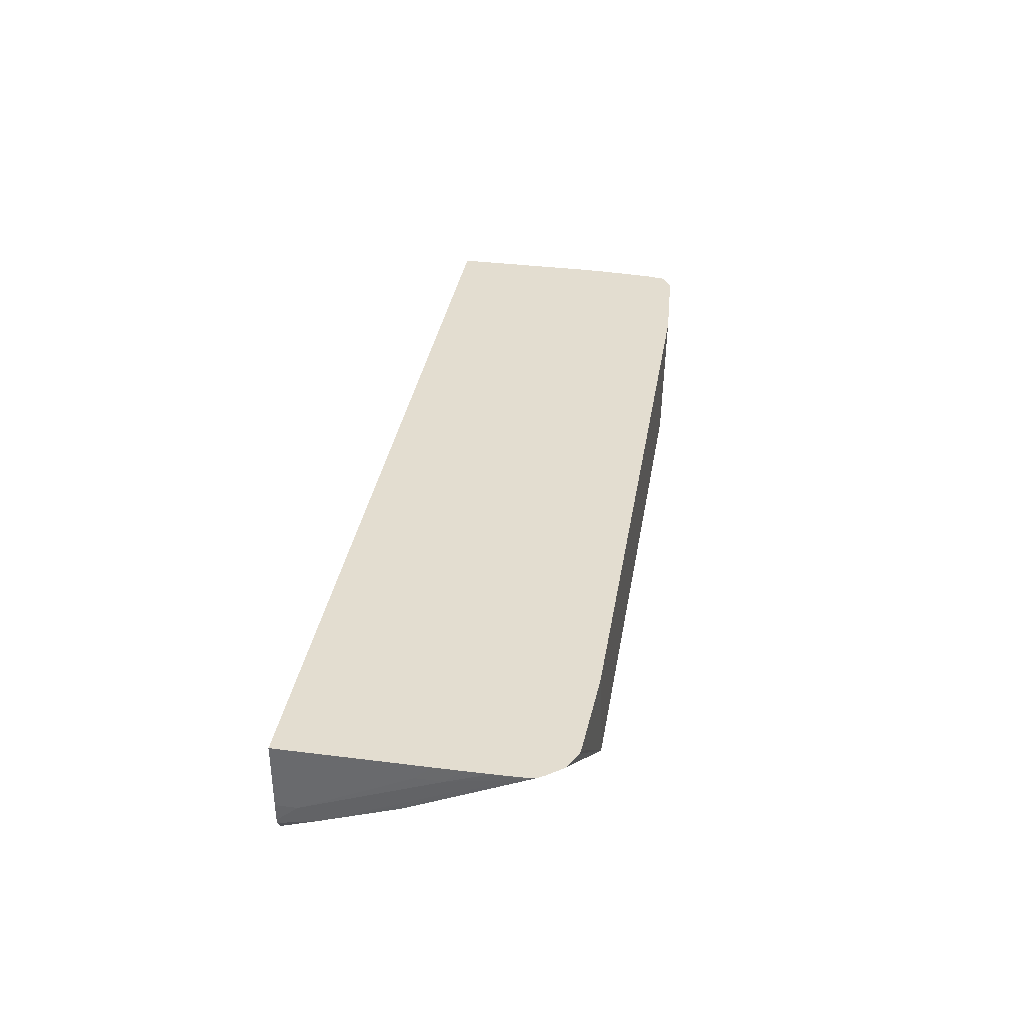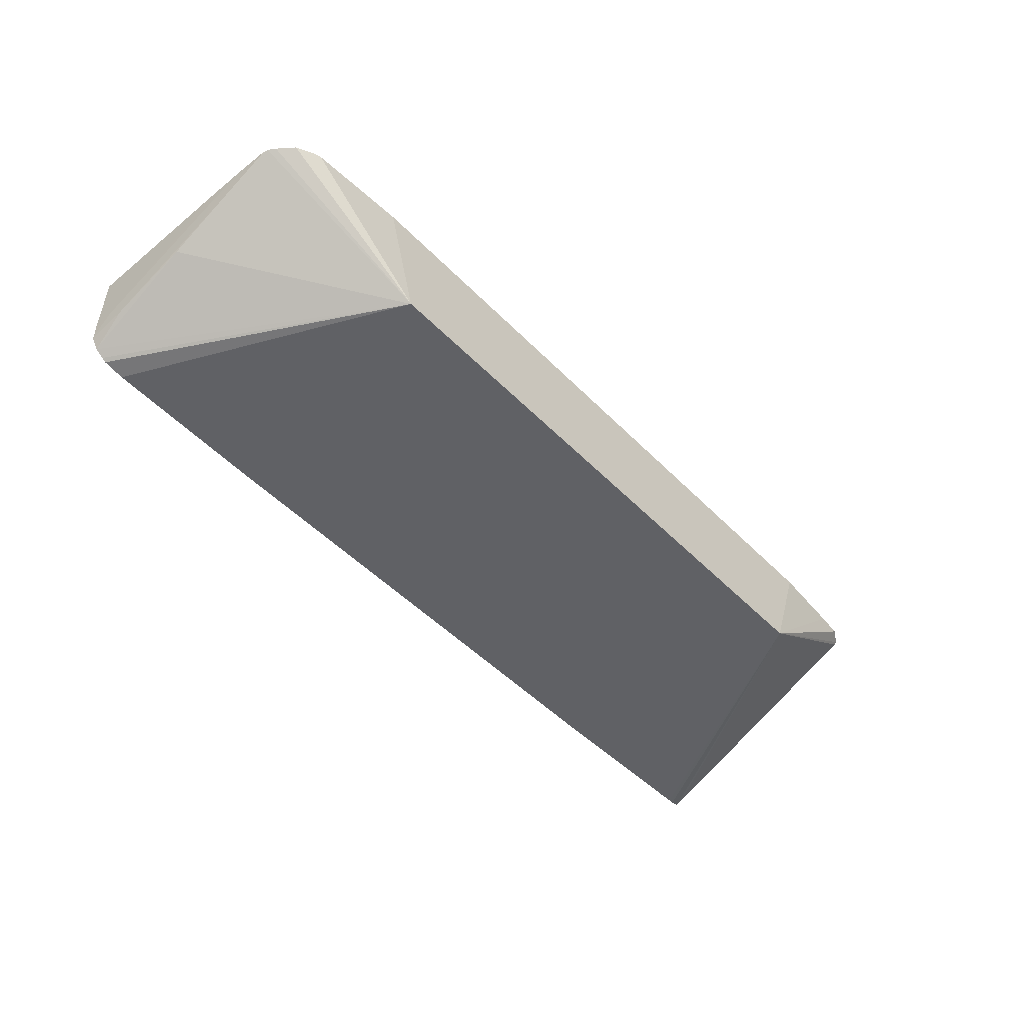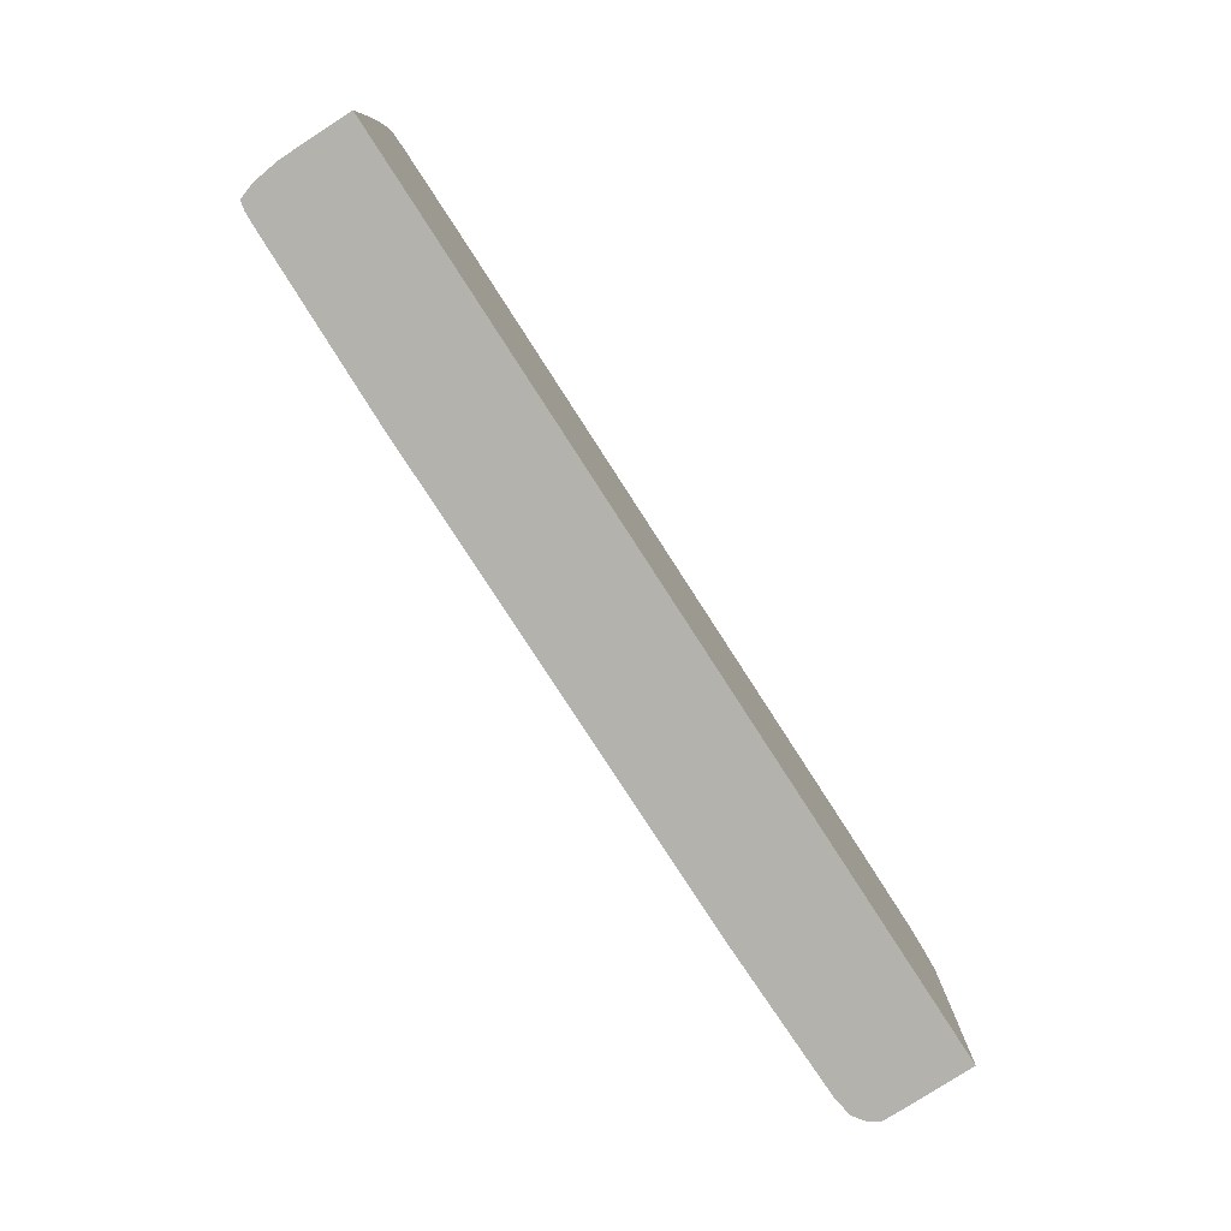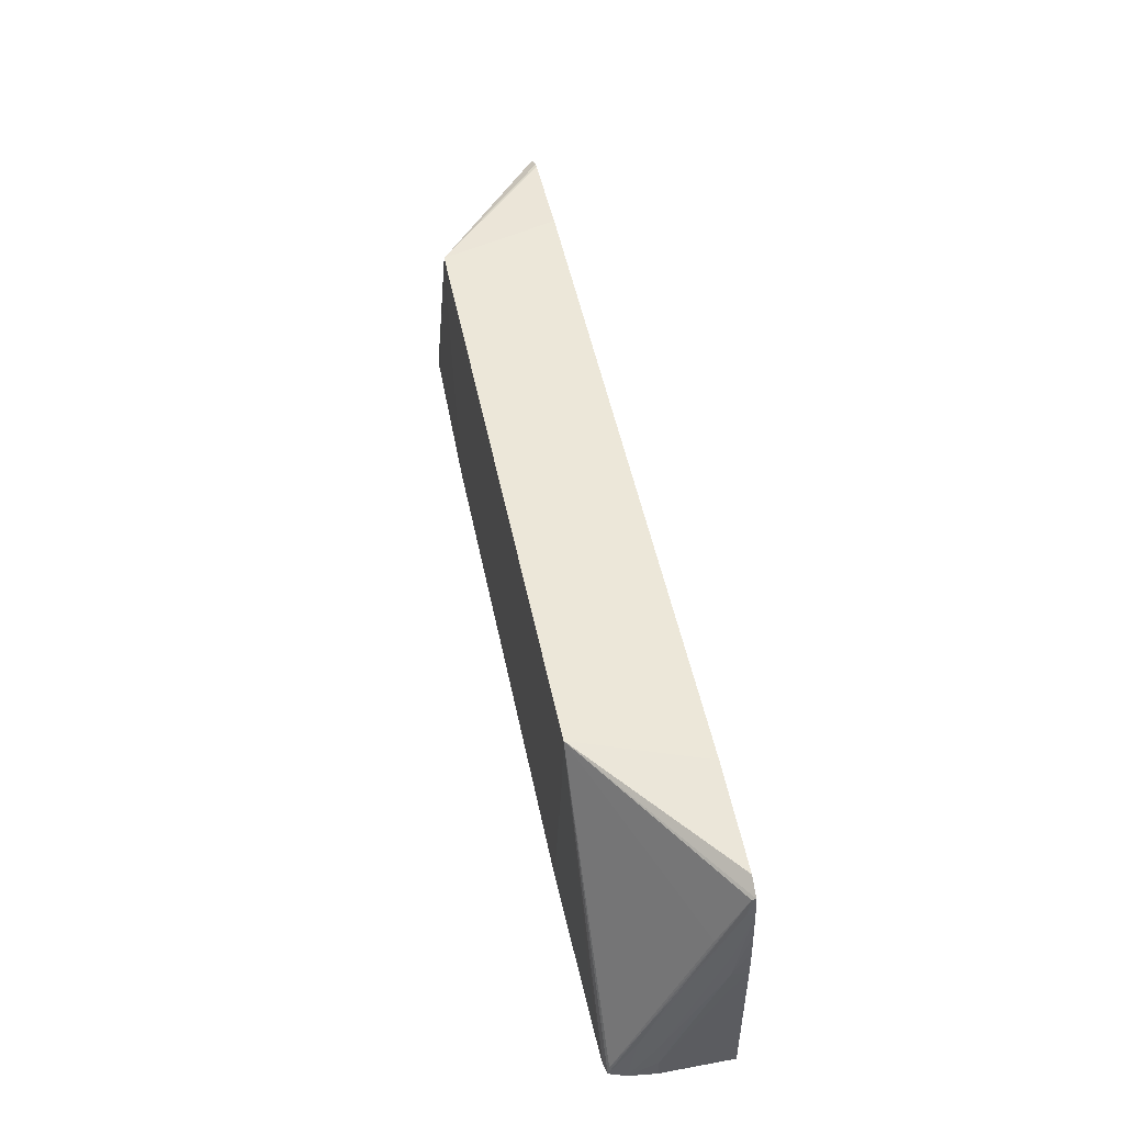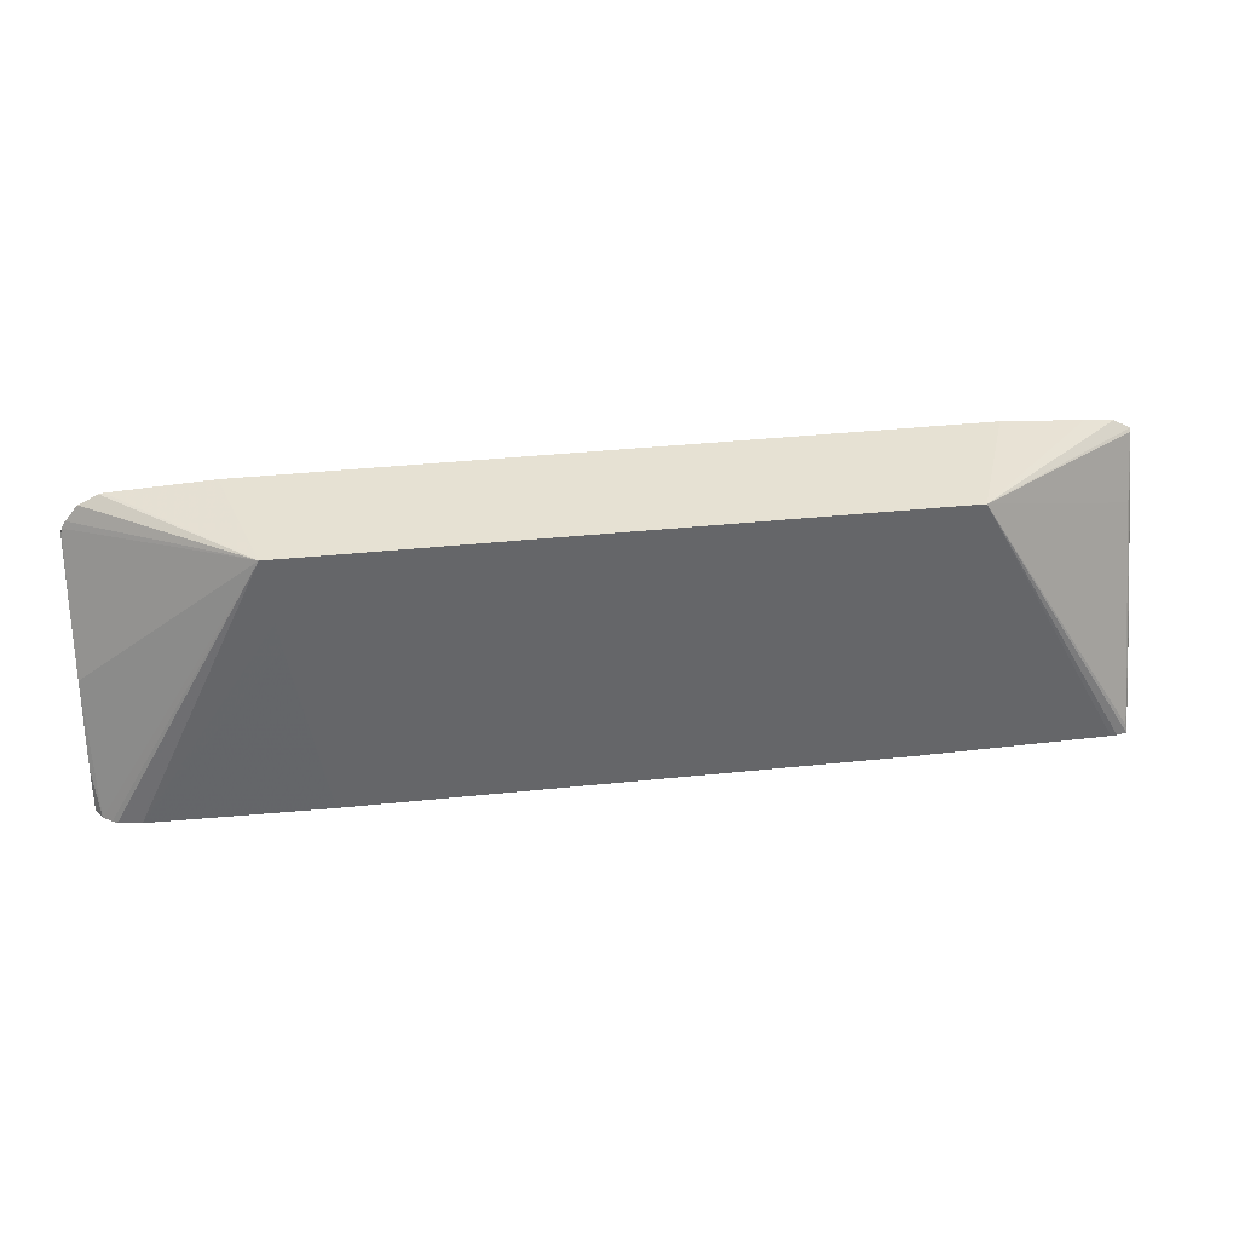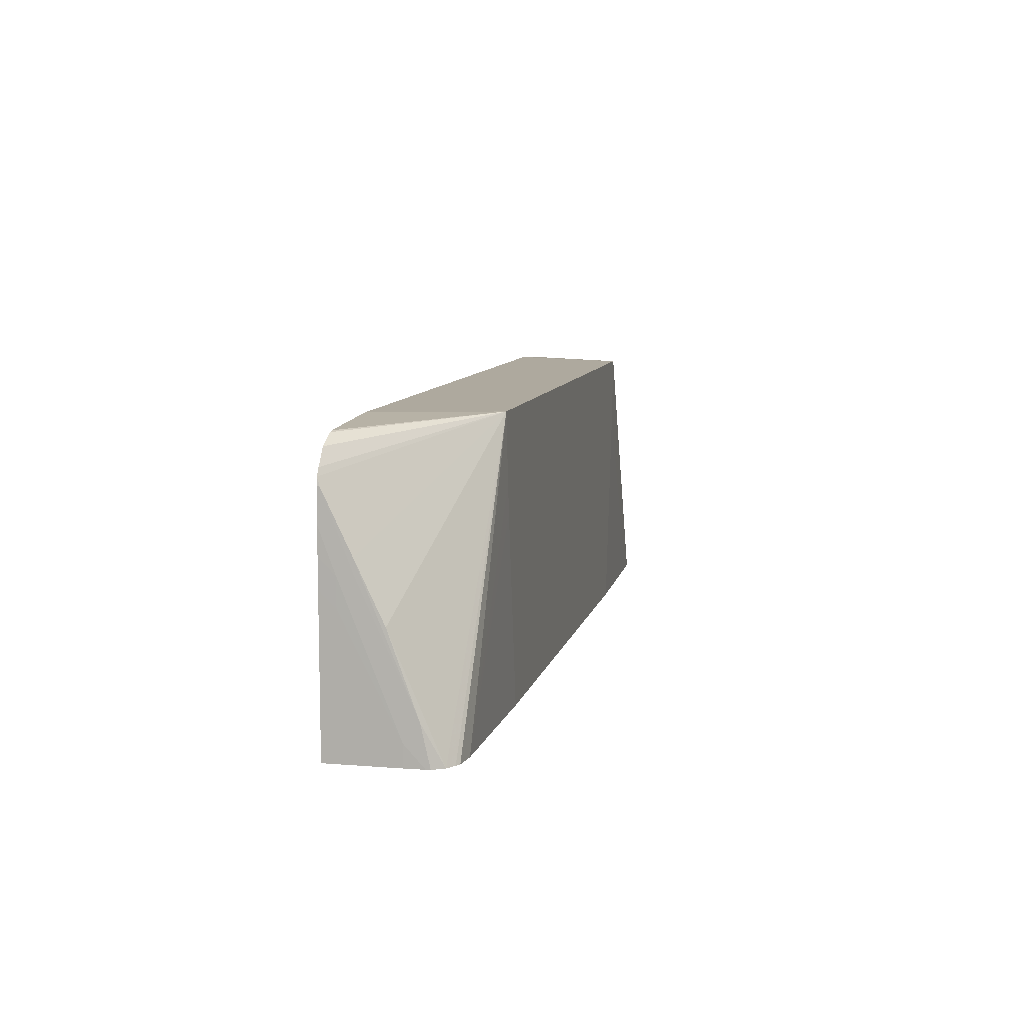
<metadata>
{"format":"obj","ext":"obj","renderer":"f3d","projection":"perspective","resolution":1024,"background":"white","views":[{"elev":35.5,"azim":-80.5,"up":"+Y"},{"elev":-49.4,"azim":-48.0,"up":"+Y"},{"elev":-79.6,"azim":122.9,"up":"+Z"},{"elev":50.1,"azim":78.5,"up":"+Z"},{"elev":38.6,"azim":-7.5,"up":"+Z"},{"elev":9.1,"azim":-77.8,"up":"+Z"}]}
</metadata>
<code>
v 0.4996 -0.007617 0.4376
v 0.4996 0.03147 0.4376
v 0.4999 -0.01826 0.4376
v 0.4996 -0.007617 0.4494
v 0.4996 0.03147 0.519
v 1.024 0.03147 0.4376
v 0.5 -0.02064 0.4376
v 0.5001 -0.01574 0.4594
v 0.4997 0.02286 0.5256
v 0.4996 0.007617 0.4799
v 0.4996 0.02286 0.5104
v 0.4997 0.03147 0.5342
v 1.024 0.03147 0.5104
v 1.024 -0.007617 0.4376
v 0.5038 -0.02679 0.4376
v 0.5004 -3.572e-05 0.5029
v 0.5002 0.01489 0.5344
v 0.5 0.01432 0.5256
v 0.5001 0.02998 0.5661
v 0.4998 0.03147 0.5488
v 1.024 0.02286 0.5104
v 1.024 0.03147 0.5256
v 1.023 -0.02288 0.4376
v 1.024 -0.007617 0.4494
v 0.5086 -0.03014 0.4376
v 0.5952 -0.03501 0.592
v 0.5008 0.03147 0.5707
v 0.5001 0.03147 0.567
v 1.024 0.007617 0.4799
v 1.024 0.02286 0.5256
v 1.024 0.03147 0.5409
v 1.024 -0.007617 0.4647
v 1.021 -0.01794 0.4647
v 1.02 -0.03161 0.4376
v 1.024 0.007617 0.4952
v 0.5111 -0.0317 0.4376
v 0.5765 0.03147 0.592
v 0.5232 0.03147 0.5891
v 0.5207 0.03147 0.5885
v 0.5101 0.03147 0.5833
v 0.5033 0.03147 0.5747
v 0.5232 -0.03337 0.4376
v 0.5991 -0.03501 0.5561
v 0.9287 -0.03501 0.592
v 1.023 0.03147 0.5556
v 1.022 0.03147 0.5713
v 1.023 0.02286 0.5409
v 1.021 -0.003641 0.4952
v 1.021 0.02775 0.5713
v 1.02 -0.001597 0.5067
v 1.02 -0.01615 0.4745
v 1.019 -0.03069 0.4423
v 1.014 -0.03287 0.4376
v 0.9422 0.03147 0.592
v 0.6173 -0.03501 0.4376
v 0.601 -0.03501 0.5401
v 0.9252 -0.03501 0.5532
v 1.002 -0.03328 0.4376
v 1.011 -0.03305 0.4376
v 1.019 0.015 0.549
v 1.02 0.02954 0.5812
v 1.02 0.03147 0.5824
v 1.011 0.03147 0.5878
v 0.9957 0.03147 0.5891
v 0.9531 0.03146 0.592
v 0.9531 0.03147 0.592
v 0.9057 -0.03501 0.4376
f 1 2 6
f 1 6 14
f 1 14 23
f 1 23 34
f 1 34 53
f 1 53 59
f 1 59 58
f 1 58 67
f 1 67 55
f 1 55 42
f 1 42 36
f 1 36 25
f 1 25 15
f 1 15 7
f 1 7 3
f 1 3 4
f 1 4 10
f 1 10 11
f 1 11 5
f 1 5 2
f 2 5 12
f 2 12 20
f 2 20 28
f 2 28 27
f 2 27 41
f 2 41 40
f 2 40 39
f 2 39 38
f 2 38 37
f 2 37 54
f 2 54 66
f 2 66 64
f 2 64 63
f 2 63 62
f 2 62 46
f 2 46 45
f 2 45 31
f 2 31 22
f 2 22 13
f 2 13 6
f 3 7 8
f 3 8 4
f 4 9 10
f 4 8 9
f 5 11 12
f 6 13 21
f 6 21 29
f 6 29 24
f 6 24 14
f 7 15 8
f 8 15 16
f 8 16 17
f 8 17 18
f 8 18 9
f 9 18 19
f 9 19 20
f 9 20 12
f 9 12 11
f 9 11 10
f 13 22 21
f 14 24 23
f 15 25 26
f 15 26 16
f 16 26 17
f 17 27 19
f 17 19 18
f 17 26 27
f 19 27 28
f 19 28 20
f 21 22 30
f 21 30 29
f 22 31 30
f 23 24 32
f 23 32 33
f 23 33 34
f 24 29 30
f 24 30 35
f 24 35 32
f 25 36 26
f 26 37 38
f 26 38 39
f 26 39 40
f 26 40 41
f 26 41 27
f 26 36 42
f 26 42 43
f 26 43 56
f 26 56 55
f 26 55 67
f 26 67 57
f 26 57 44
f 26 44 65
f 26 65 54
f 26 54 37
f 30 31 45
f 30 45 46
f 30 46 47
f 30 47 35
f 32 35 47
f 32 47 48
f 32 48 33
f 33 48 49
f 33 49 50
f 33 50 34
f 34 50 51
f 34 51 52
f 34 52 44
f 34 44 53
f 42 55 56
f 42 56 43
f 44 57 58
f 44 58 59
f 44 59 53
f 44 52 60
f 44 60 61
f 44 61 62
f 44 62 63
f 44 63 64
f 44 64 65
f 46 62 49
f 46 49 47
f 47 49 48
f 49 62 61
f 49 61 50
f 50 61 51
f 51 61 52
f 52 61 60
f 54 65 66
f 57 67 58
f 64 66 65

</code>
